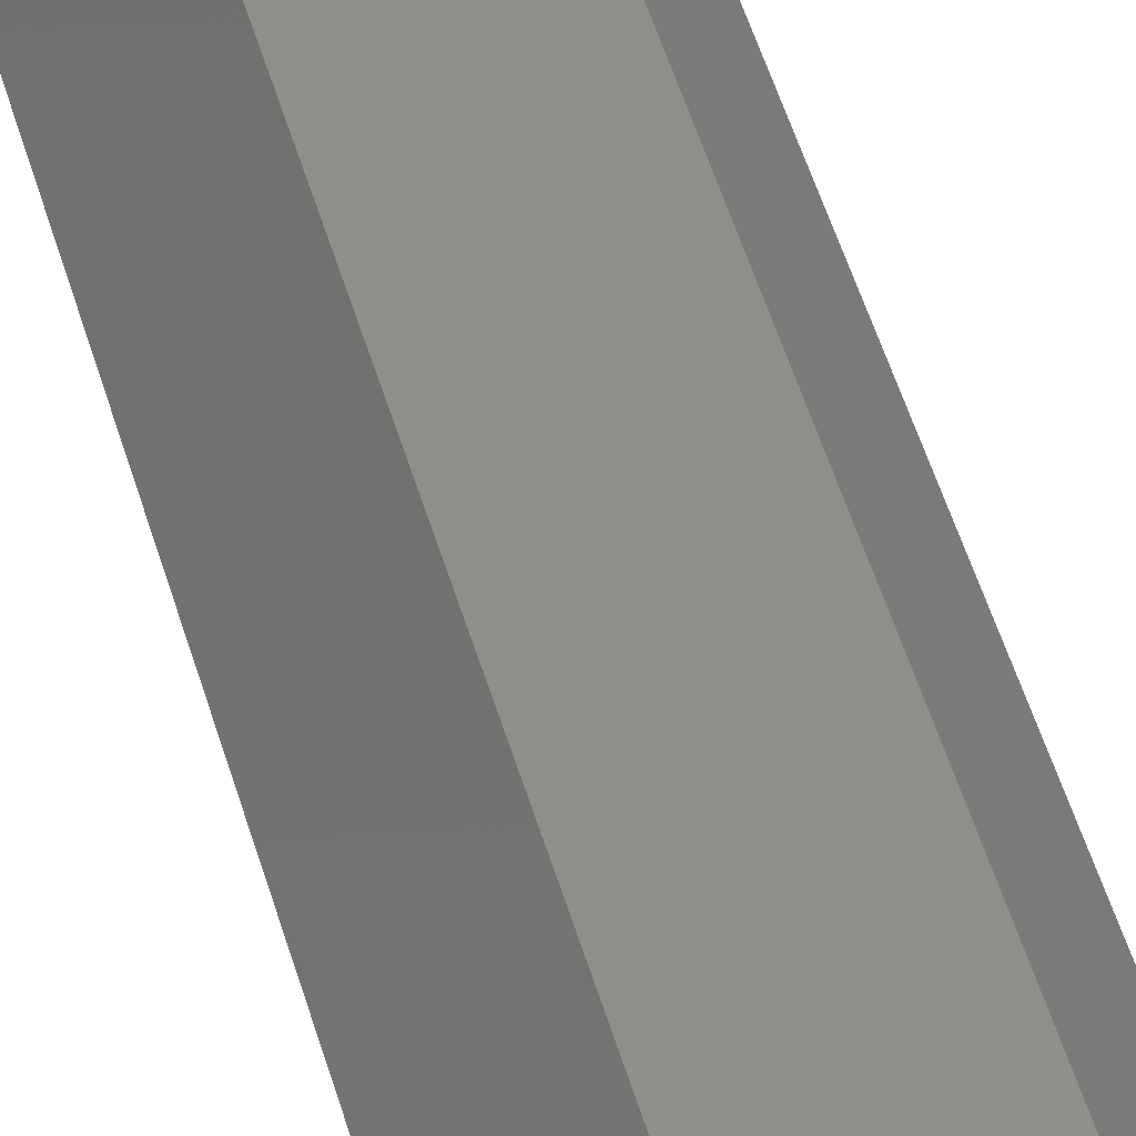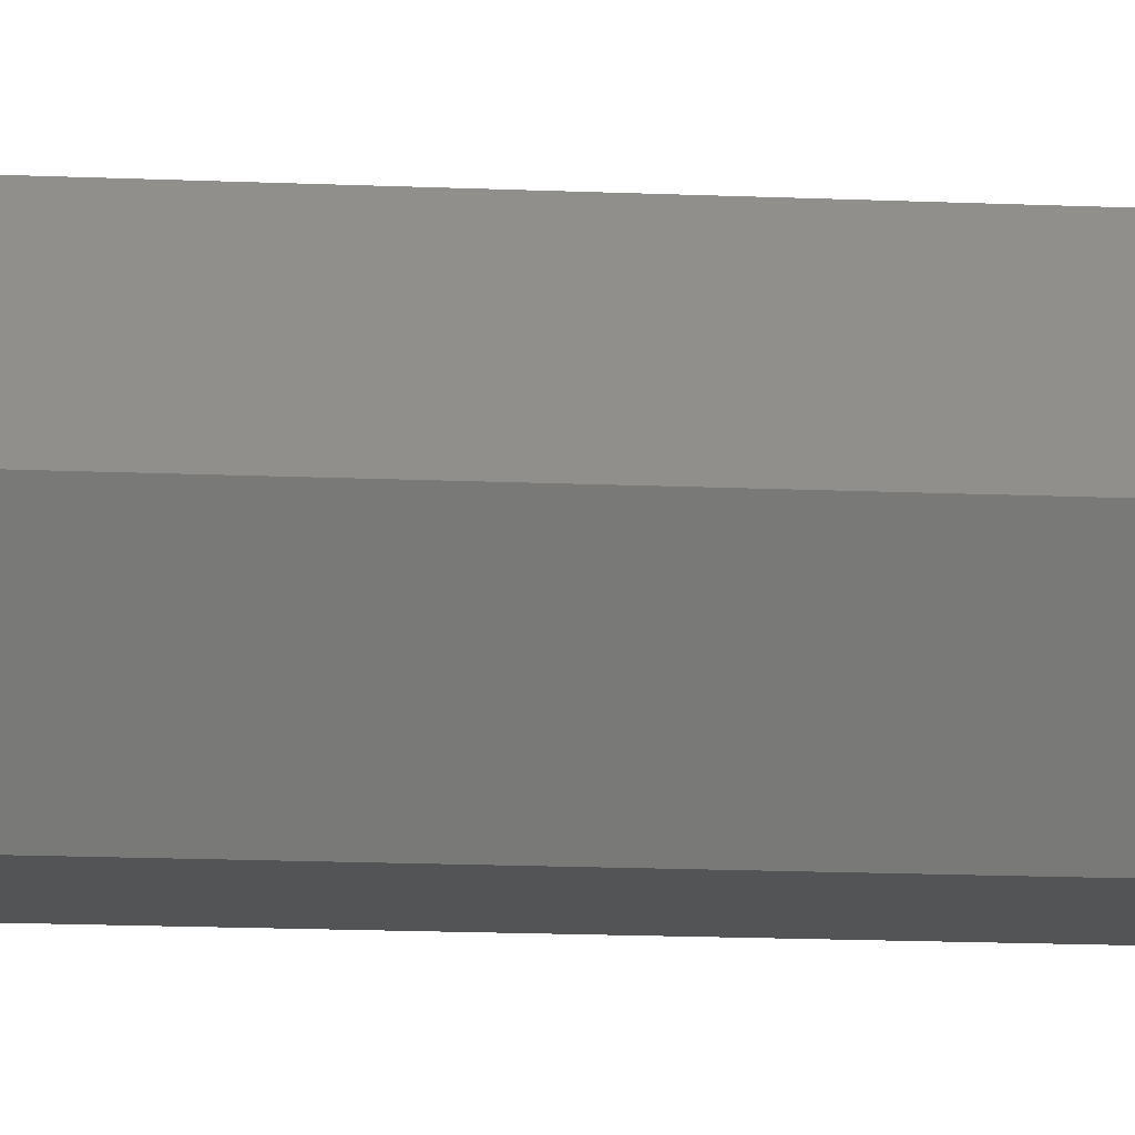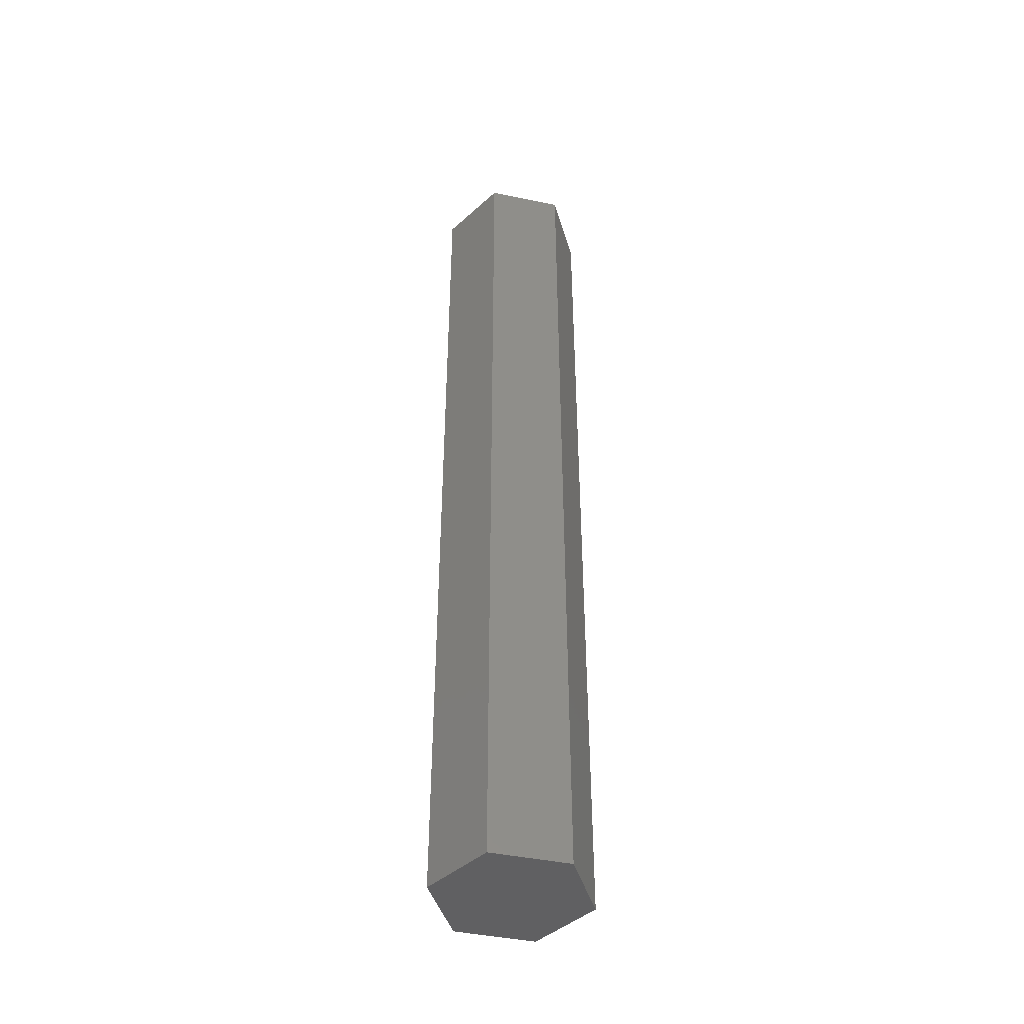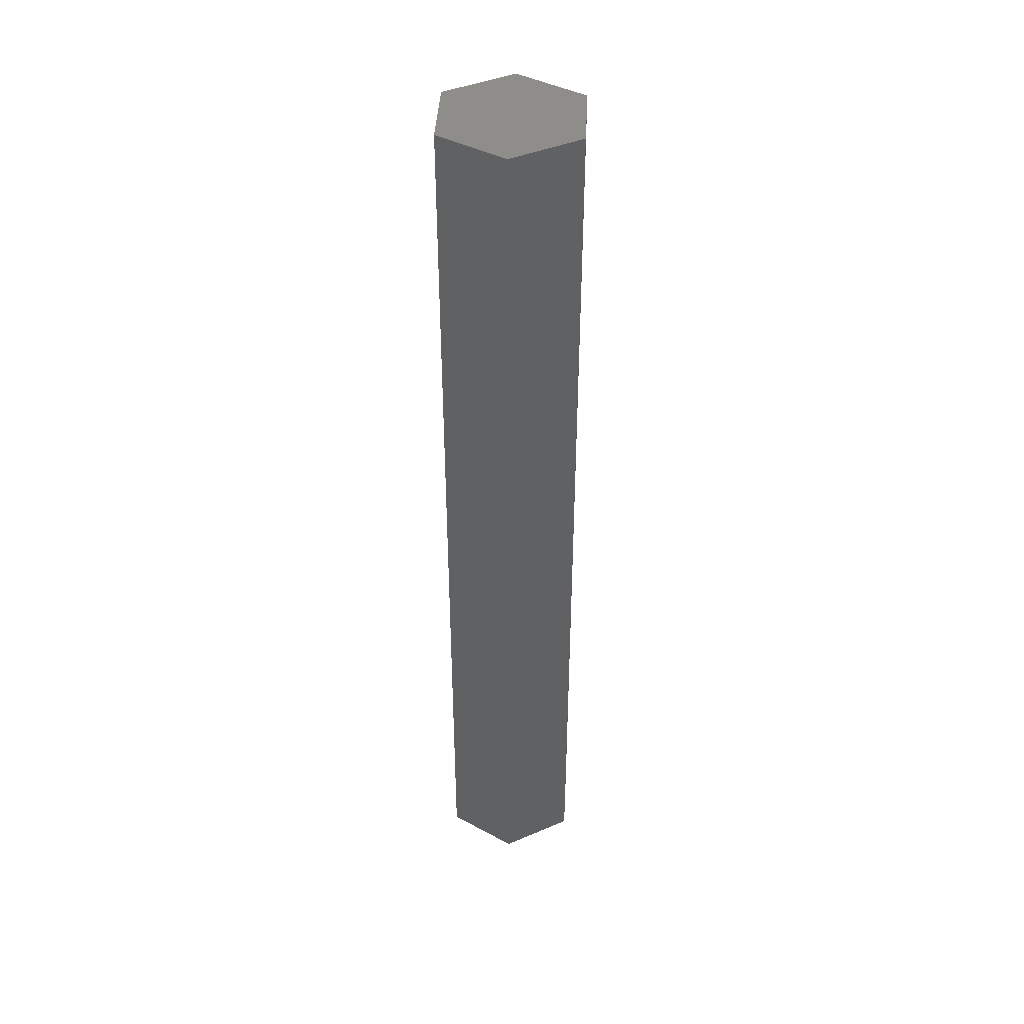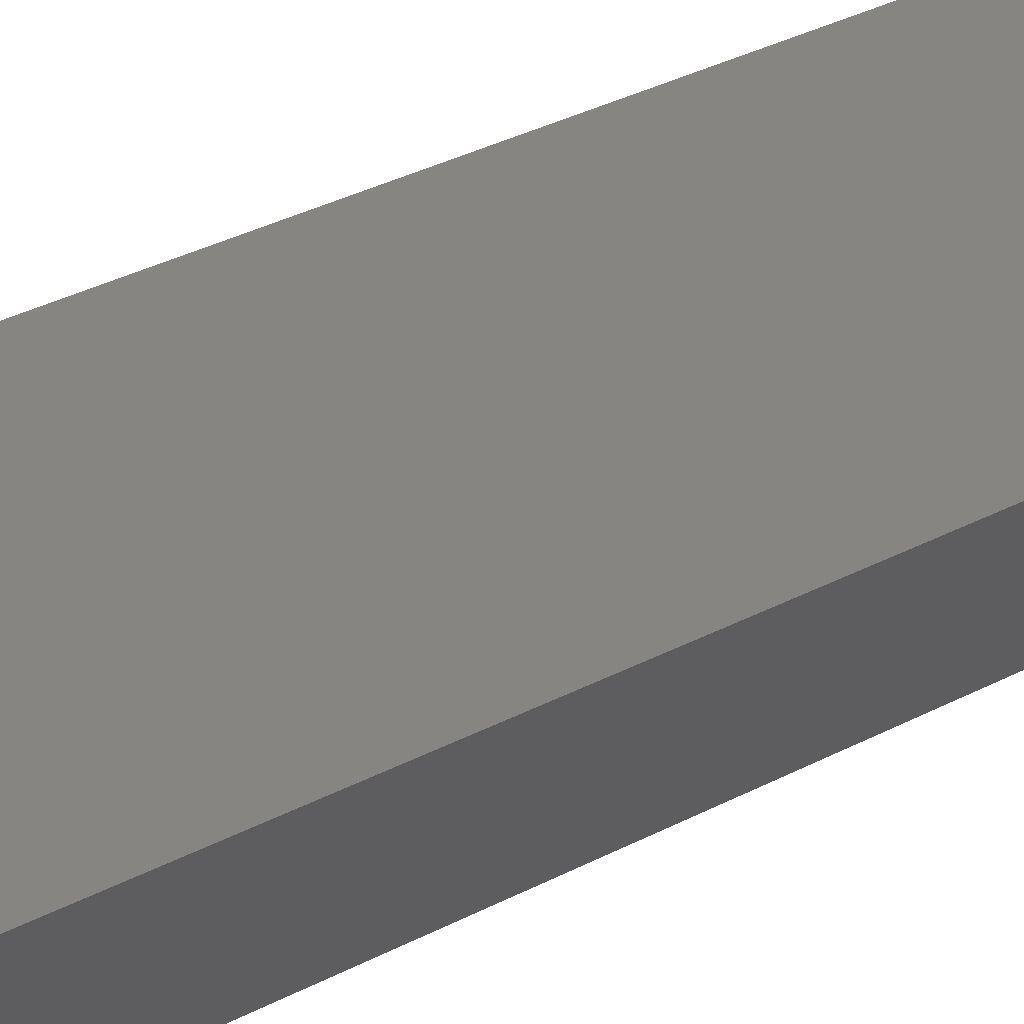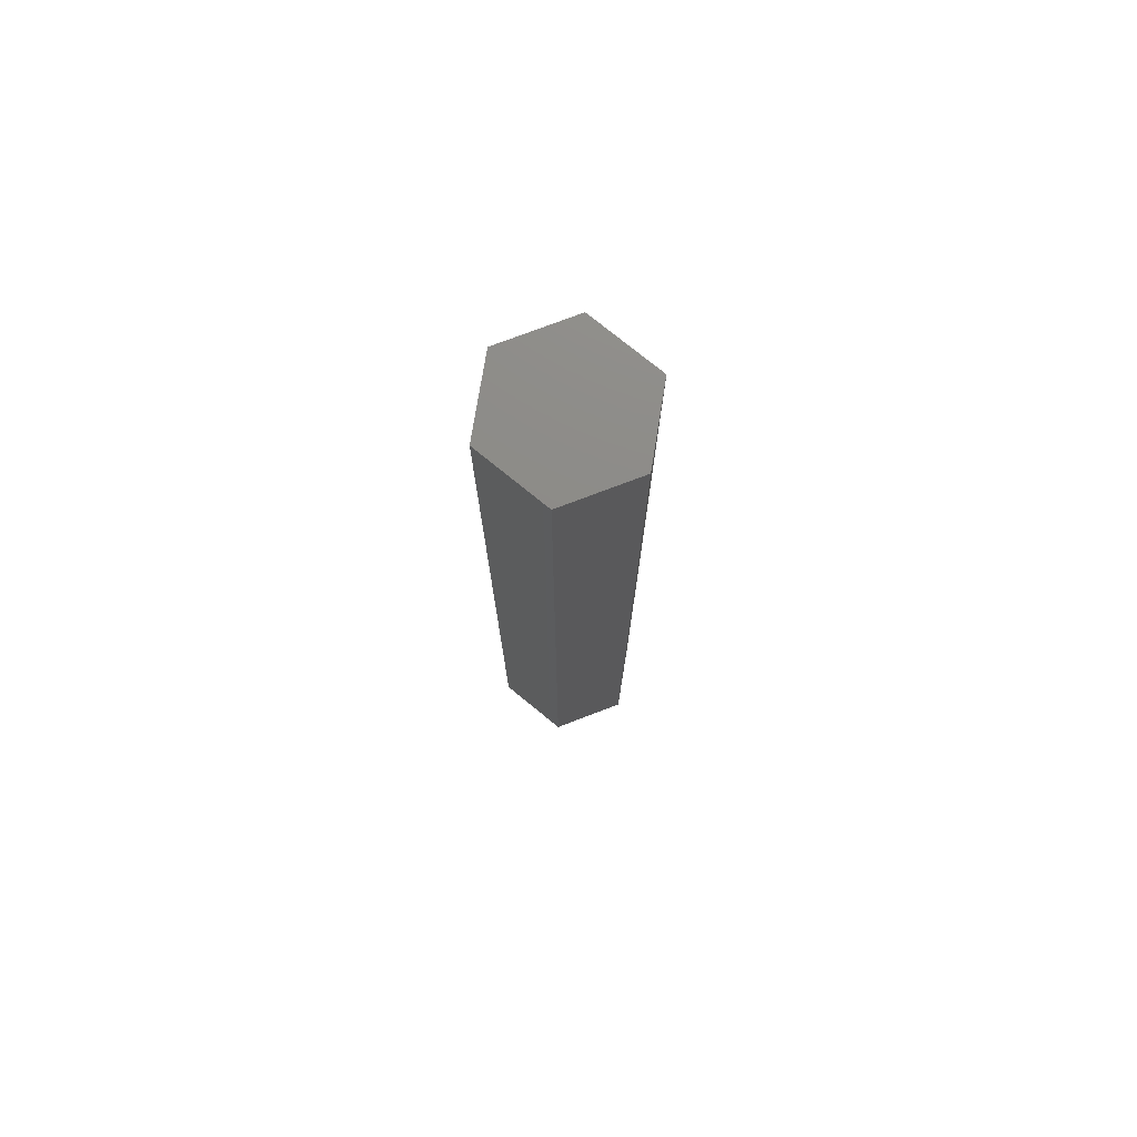
<metadata>
{"format":"stl","ext":"stl","renderer":"f3d","projection":"perspective","resolution":1024,"background":"white","views":[{"elev":46.4,"azim":-15.0,"up":"+Y"},{"elev":-11.8,"azim":83.2,"up":"+Y"},{"elev":-44.0,"azim":-13.7,"up":"+Z"},{"elev":41.8,"azim":-87.1,"up":"+Z"},{"elev":22.3,"azim":-136.5,"up":"+Y"},{"elev":75.9,"azim":39.2,"up":"+Z"}]}
</metadata>
<code>
# stl→obj: 12 verts, 20 faces
v -293.4 -172 8
v -289.4 -165 8
v -293.4 -172 108
v -289.4 -165 108
v -301.5 -172 8
v -301.5 -172 108
v -305.6 -165 8
v -305.6 -165 108
v -301.5 -158 8
v -301.5 -158 108
v -293.4 -158 8
v -293.4 -158 108
f 1 2 3
f 3 2 4
f 5 1 6
f 6 1 3
f 7 5 8
f 8 5 6
f 9 7 10
f 10 7 8
f 11 9 12
f 12 9 10
f 2 11 4
f 4 11 12
f 3 4 8
f 8 4 12
f 8 12 10
f 8 6 3
f 9 11 7
f 7 11 2
f 7 2 1
f 1 5 7

</code>
